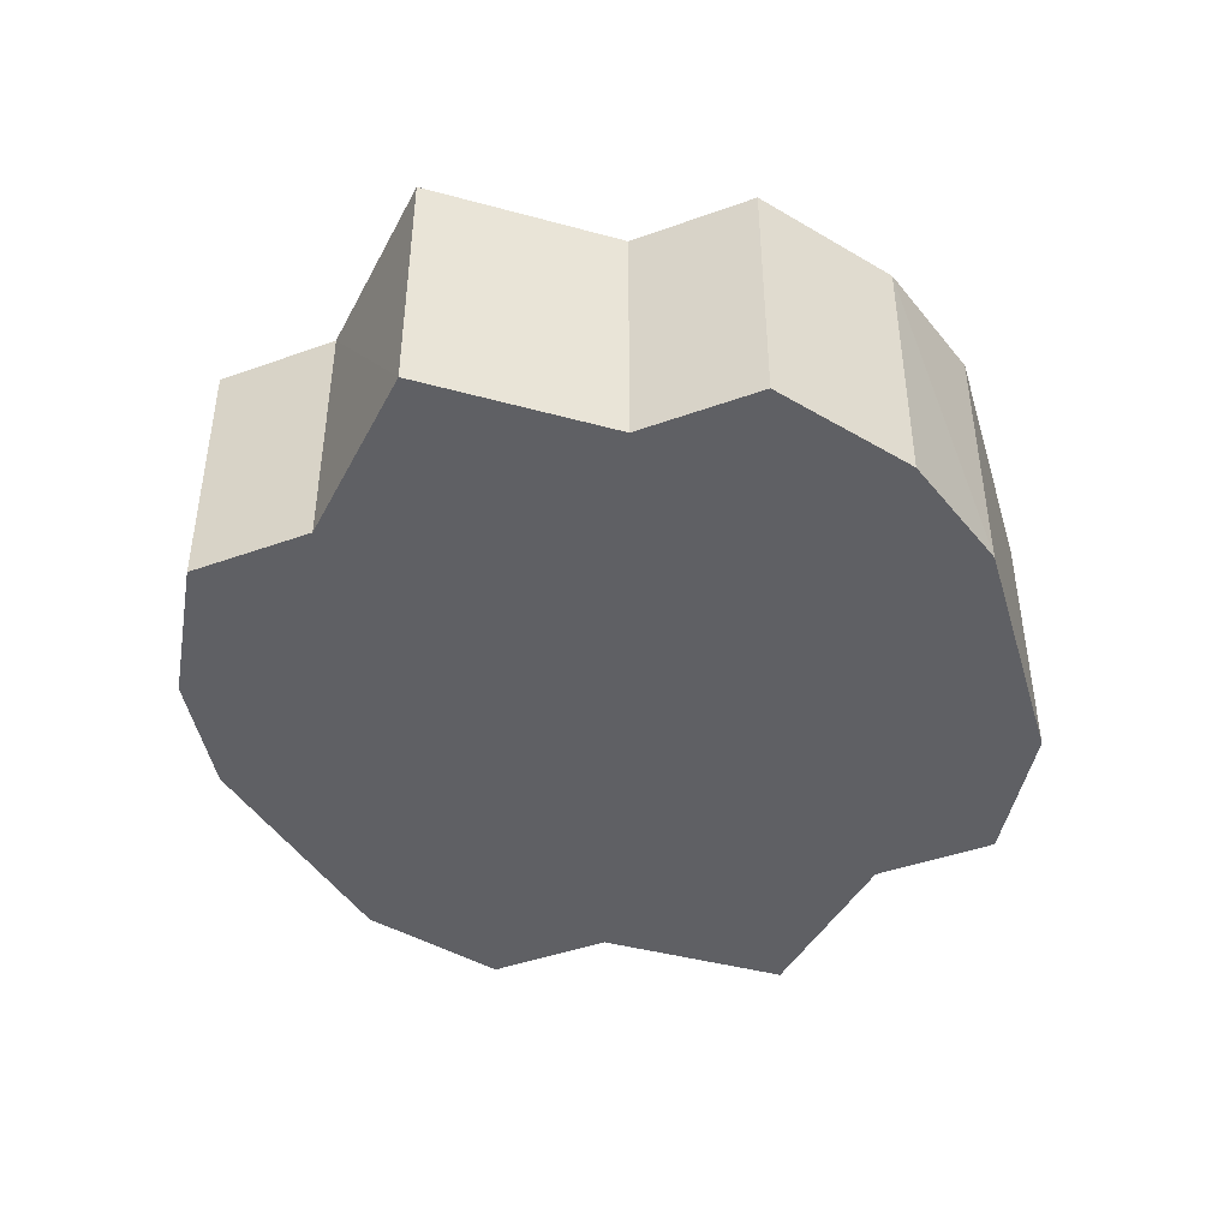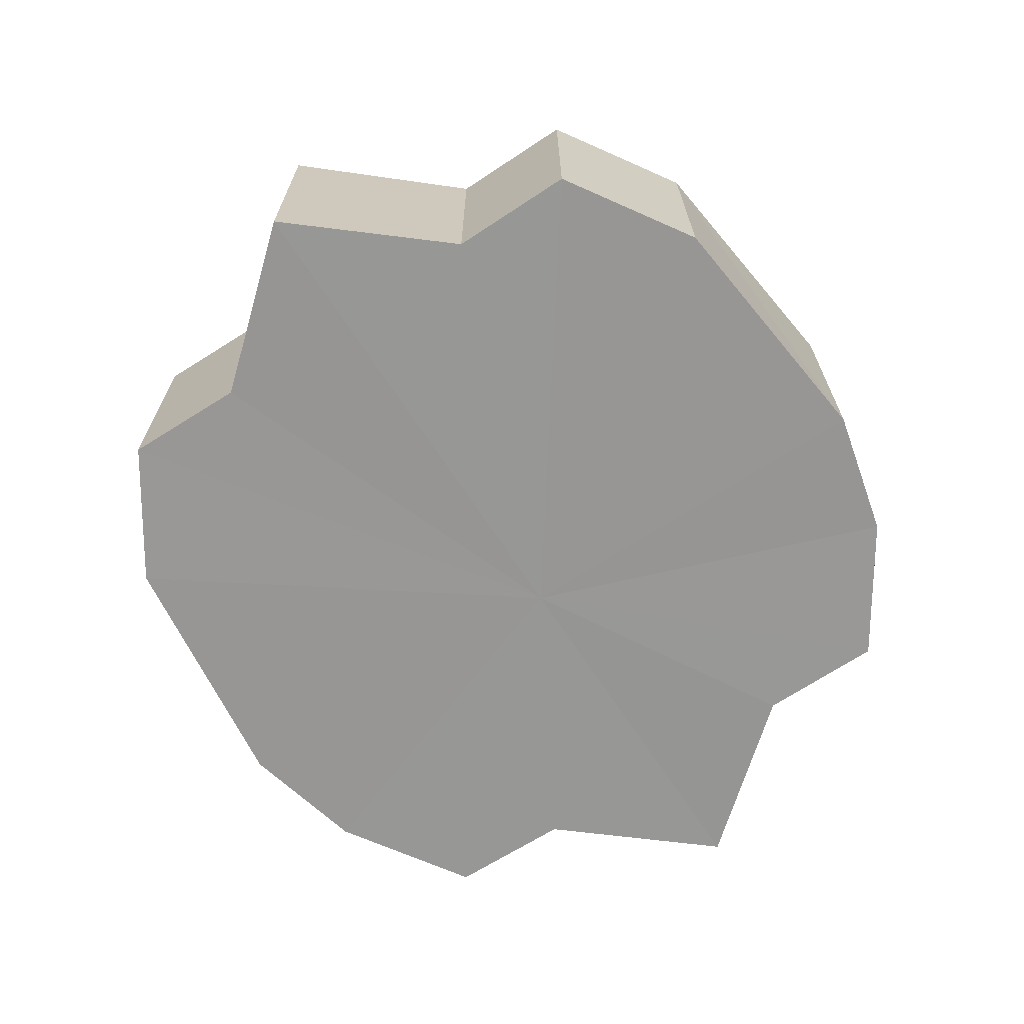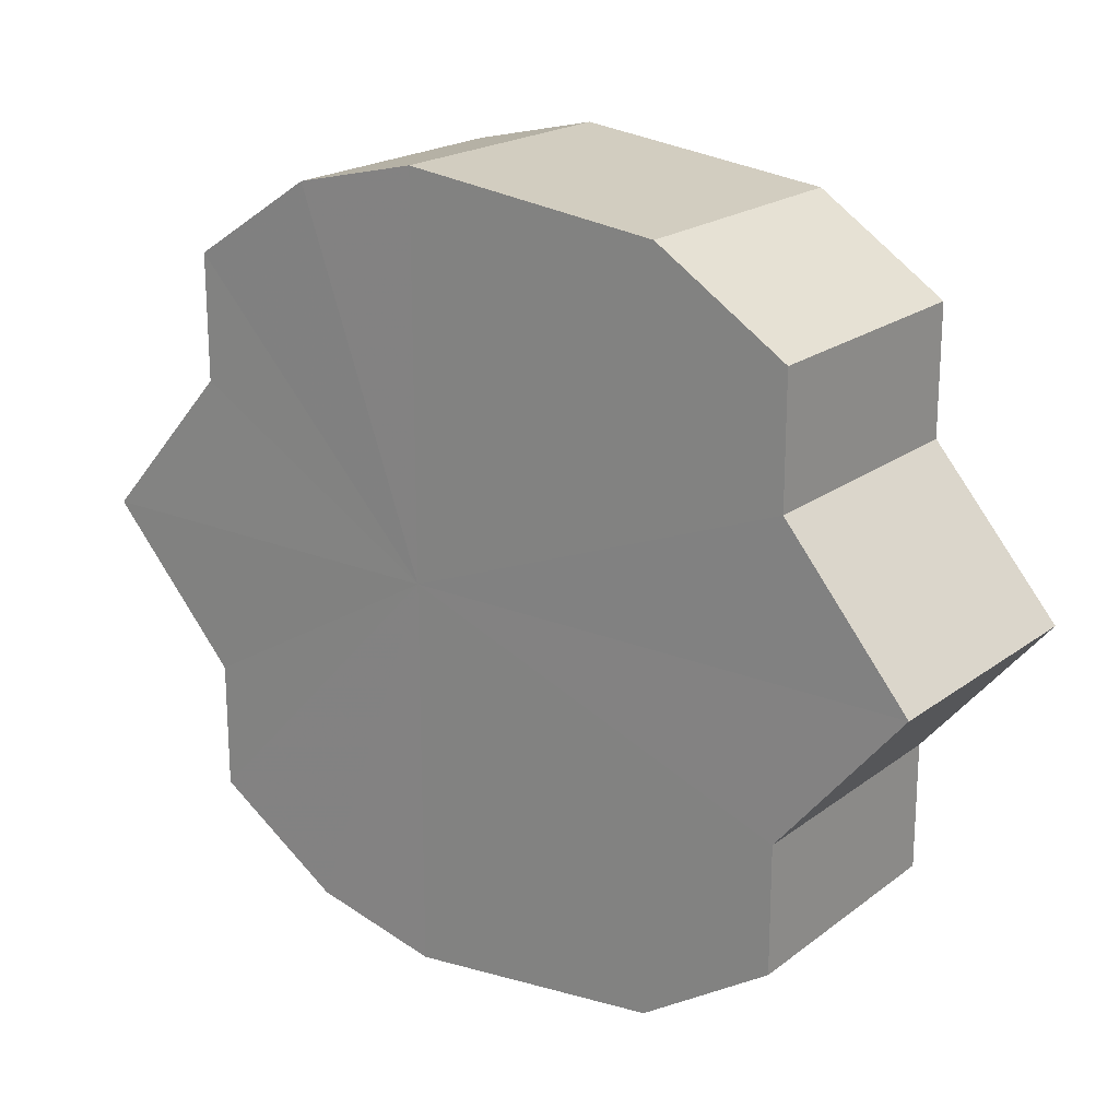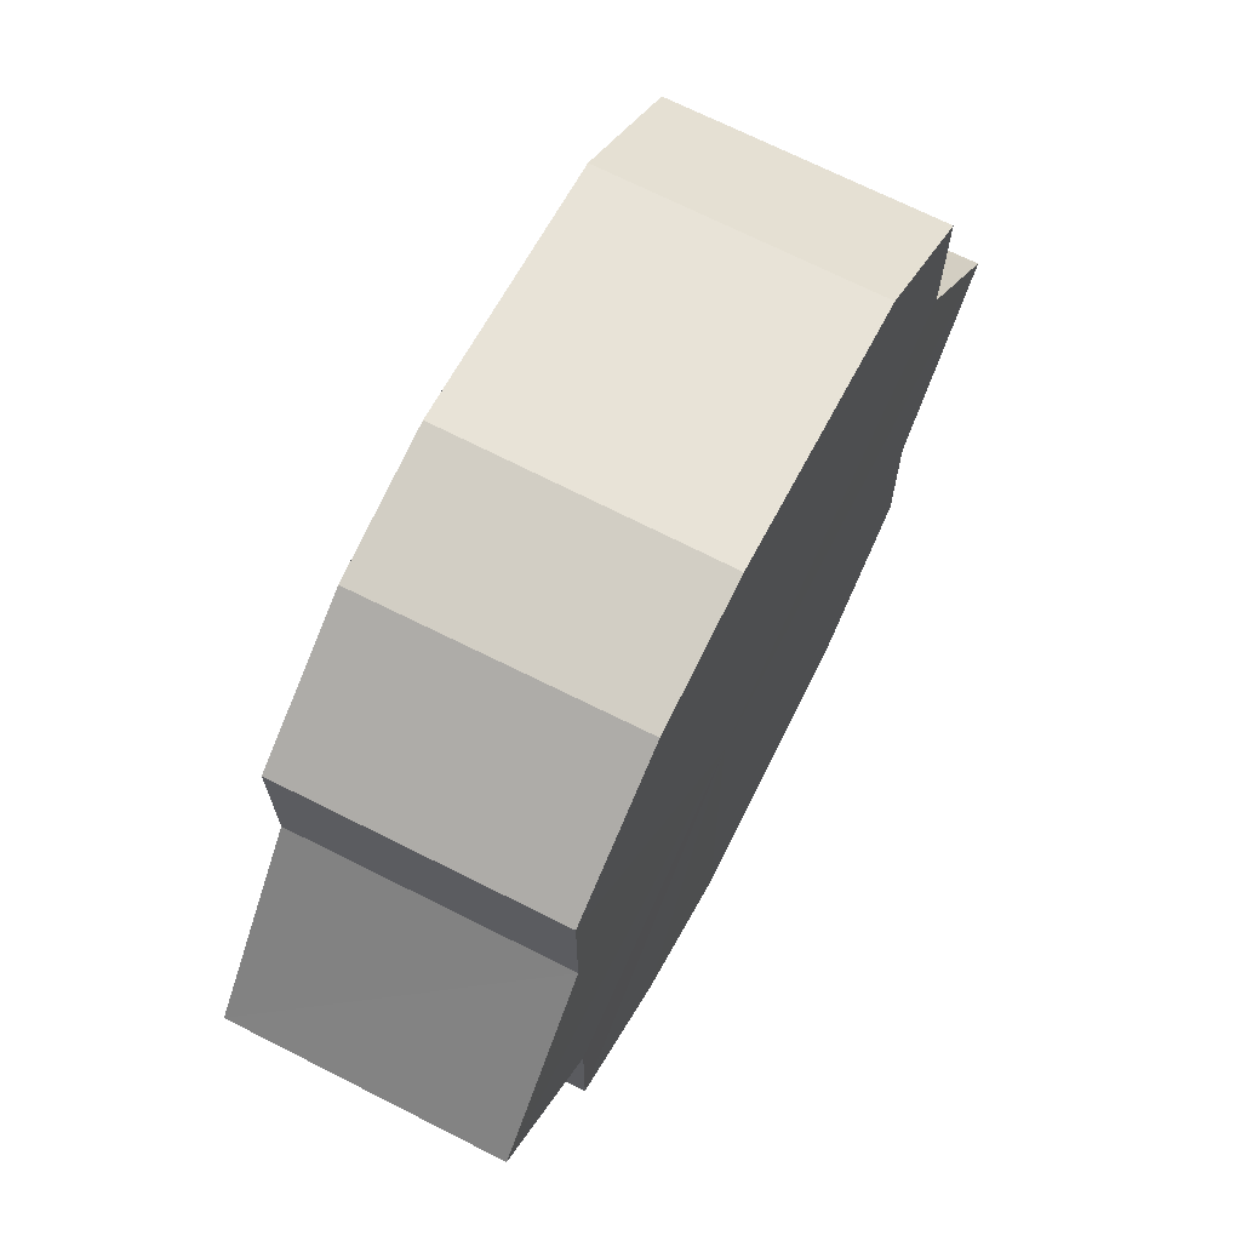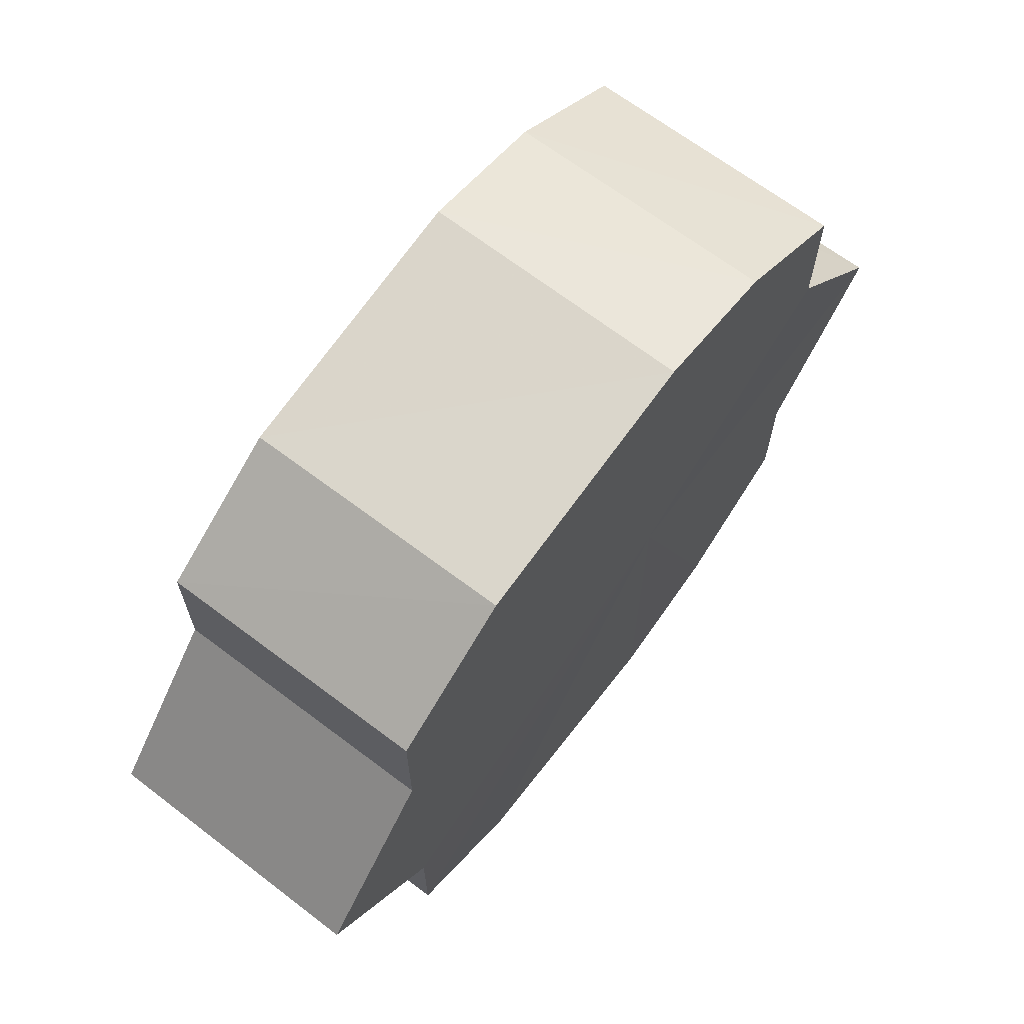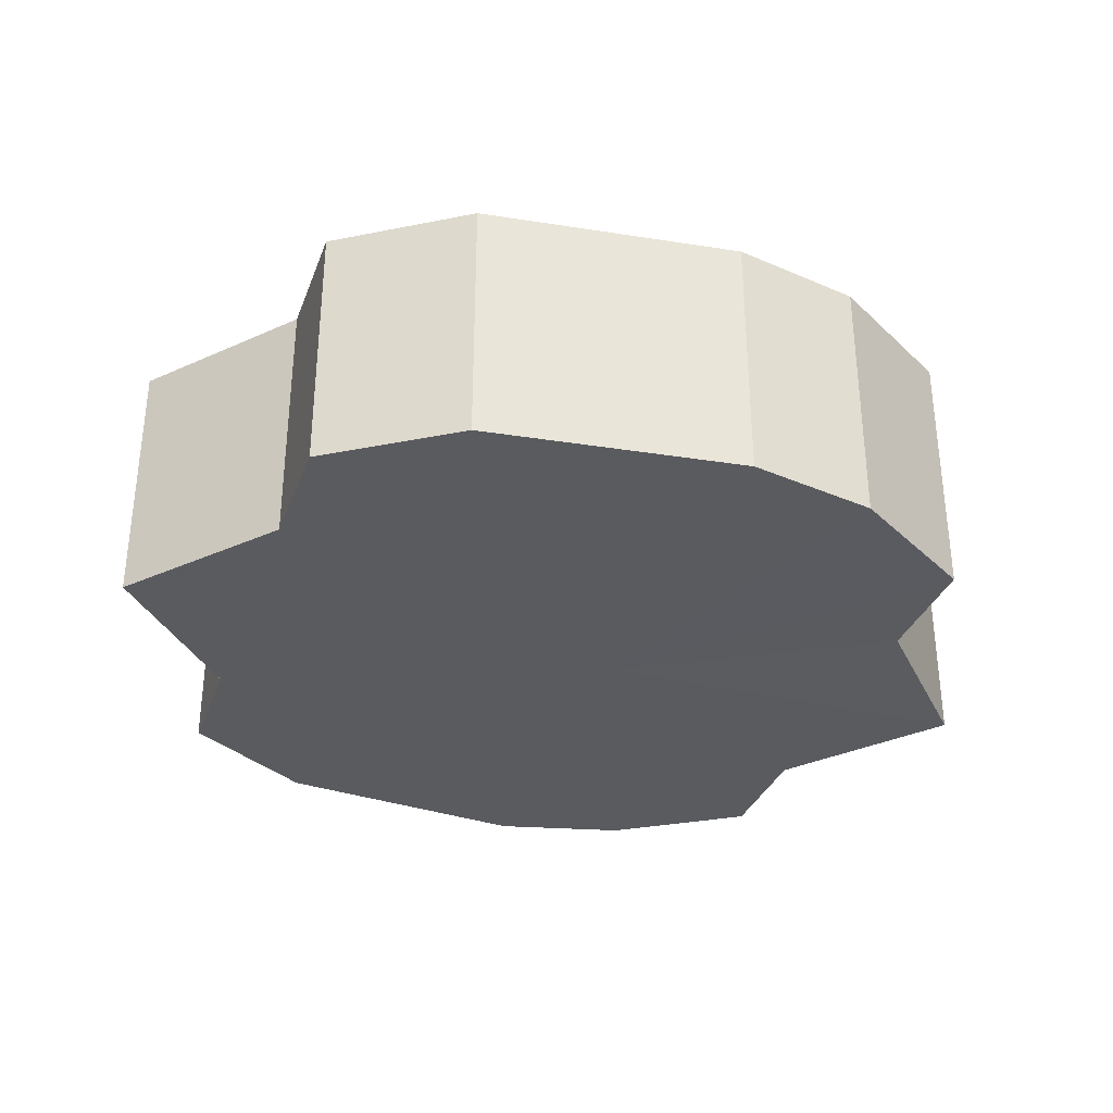
<metadata>
{"format":"obj","ext":"obj","renderer":"f3d","projection":"perspective","resolution":1024,"background":"white","views":[{"elev":-43.8,"azim":-67.1,"up":"+Y"},{"elev":-67.9,"azim":123.0,"up":"+Y"},{"elev":20.2,"azim":37.2,"up":"+Z"},{"elev":68.4,"azim":-62.9,"up":"+Z"},{"elev":67.6,"azim":127.0,"up":"+Z"},{"elev":-33.3,"azim":161.8,"up":"+Y"}]}
</metadata>
<code>
o 11660
v 2164 1898 10.75
v 2164 1898 10.74
v 2164 1898 10.75
v 2164 1898 10.73
v 2164 1898 10.74
v 2164 1898 10.74
v 2164 1898 10.74
v 2164 1898 10.72
v 2164 1898 10.73
v 2164 1898 10.72
v 2164 1898 10.72
v 2164 1898 10.73
v 2164 1898 10.73
v 2164 1898 10.72
v 2164 1898 10.72
v 2164 1898 10.73
v 2164 1898 10.72
v 2164 1898 10.72
v 2164 1898 10.72
v 2164 1898 10.74
v 2164 1898 10.73
v 2164 1898 10.75
v 2164 1898 10.74
v 2164 1898 10.72
v 2164 1898 10.72
v 2164 1898 10.72
v 2164 1898 10.72
v 2164 1898 10.73
v 2164 1898 10.73
v 2164 1898 10.74
v 2164 1898 10.74
v 2164 1898 10.75
v 2164 1898 10.75
v 2164 1898 10.75
v 2164 1898 10.74
v 2164 1898 10.76
v 2164 1898 10.73
v 2164 1898 10.77
v 2164 1898 10.72
v 2164 1898 10.78
v 2164 1898 10.72
v 2164 1898 10.78
v 2164 1898 10.72
v 2164 1898 10.78
v 2164 1898 10.73
v 2164 1898 10.77
v 2164 1898 10.74
v 2164 1898 10.76
v 2164 1898 10.75
v 2164 1898 10.76
v 2164 1898 10.75
v 2164 1898 10.77
v 2164 1898 10.76
v 2164 1898 10.78
v 2164 1898 10.77
v 2164 1898 10.78
v 2164 1898 10.78
v 2164 1898 10.78
v 2164 1898 10.78
v 2164 1898 10.77
v 2164 1898 10.78
v 2164 1898 10.76
v 2164 1898 10.77
v 2164 1898 10.75
v 2164 1898 10.76
v 2164 1898 10.75
v 2164 1898 10.76
v 2164 1898 10.77
v 2164 1898 10.76
v 2164 1898 10.78
v 2164 1898 10.77
v 2164 1898 10.78
v 2164 1898 10.78
v 2164 1898 10.78
v 2164 1898 10.78
v 2164 1898 10.77
v 2164 1898 10.78
v 2164 1898 10.76
v 2164 1898 10.77
v 2164 1898 10.75
v 2164 1898 10.76
v 2164 1898 10.75
v 2164 1898 10.75
v 2164 1898 10.74
v 2164 1898 10.76
v 2164 1898 10.73
v 2164 1898 10.77
v 2164 1898 10.72
v 2164 1898 10.78
v 2164 1898 10.72
v 2164 1898 10.78
v 2164 1898 10.72
v 2164 1898 10.78
v 2164 1898 10.73
v 2164 1898 10.77
v 2164 1898 10.74
v 2164 1898 10.76
v 2164 1898 10.75
f 1 2 3
f 2 4 5
f 3 6 7
f 4 8 9
f 8 10 11
f 7 12 13
f 10 14 15
f 14 16 17
f 13 18 19
f 16 20 21
f 20 22 23
f 19 24 25
f 25 26 27
f 27 28 29
f 29 30 31
f 31 32 33
f 34 32 35
f 34 36 32
f 34 35 37
f 34 38 36
f 34 37 39
f 34 40 38
f 34 39 41
f 34 42 40
f 34 41 43
f 34 44 42
f 34 43 45
f 34 46 44
f 34 45 47
f 34 48 46
f 34 47 49
f 34 49 48
f 50 49 51
f 52 53 50
f 54 55 52
f 56 57 54
f 58 59 56
f 60 61 58
f 62 63 60
f 64 65 62
f 66 67 64
f 67 68 69
f 68 70 71
f 70 72 73
f 72 74 75
f 74 76 77
f 76 78 79
f 78 80 81
f 82 83 84
f 82 85 83
f 82 84 86
f 82 87 85
f 82 86 88
f 82 89 87
f 82 88 90
f 82 91 89
f 82 90 92
f 82 93 91
f 82 92 94
f 82 95 93
f 82 94 96
f 82 97 95
f 82 96 98
f 82 98 97

</code>
